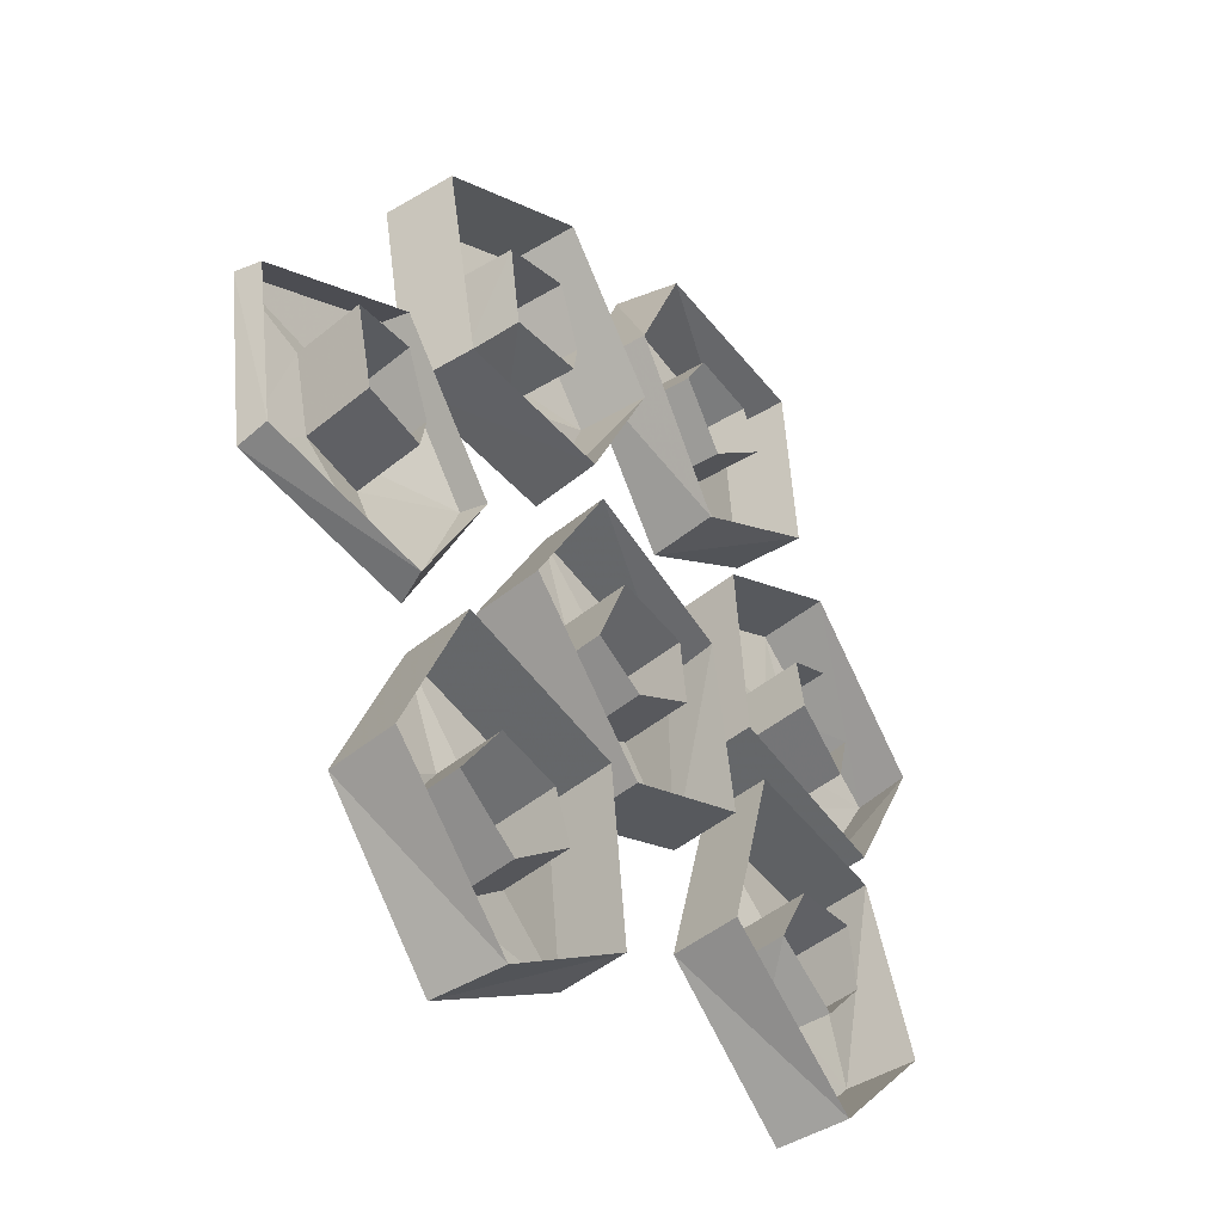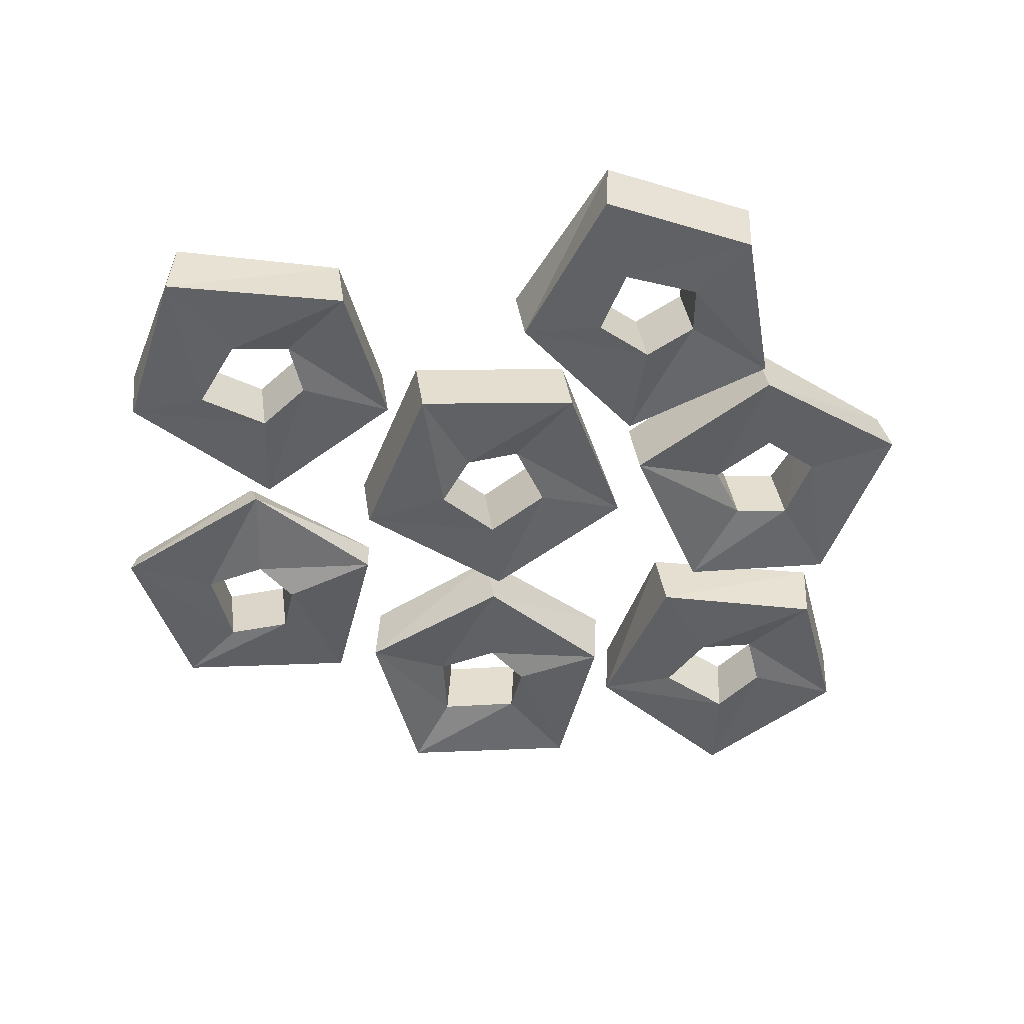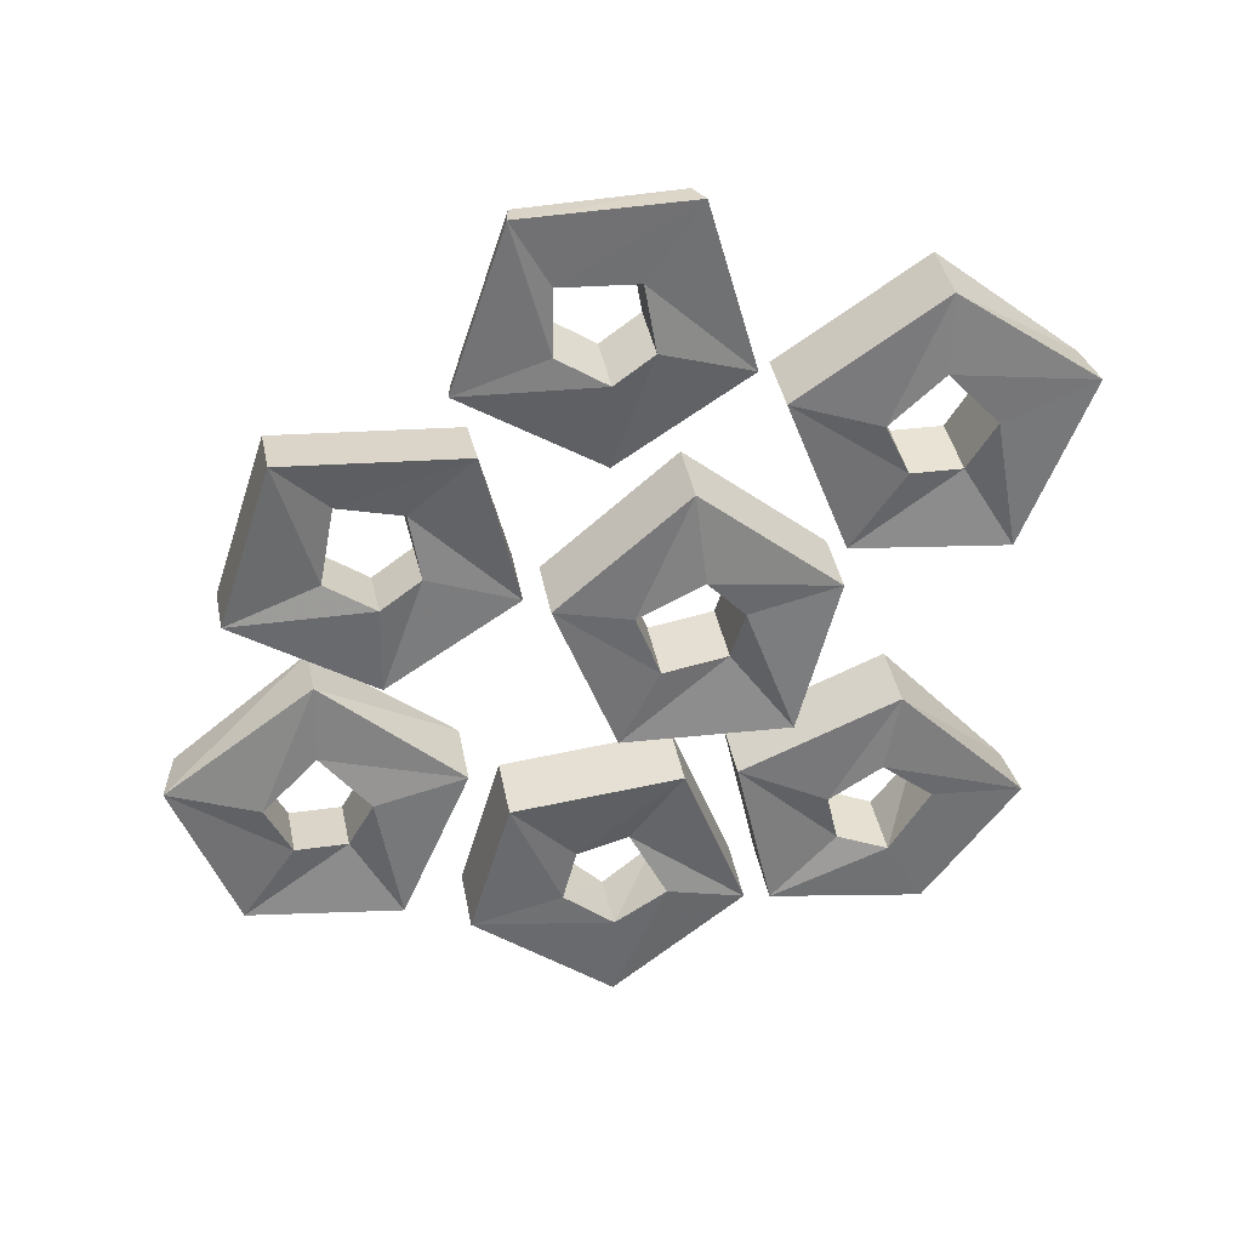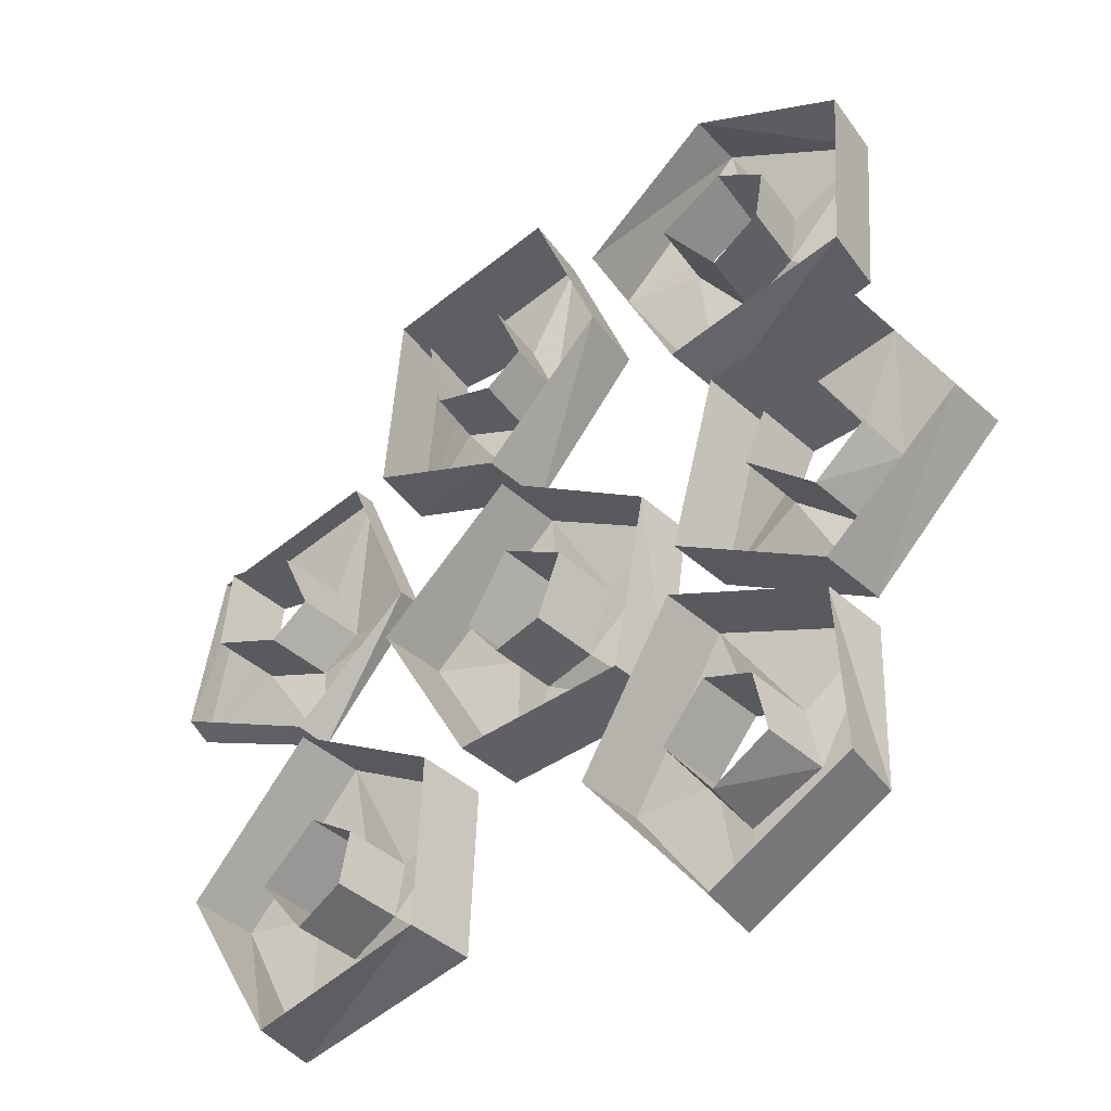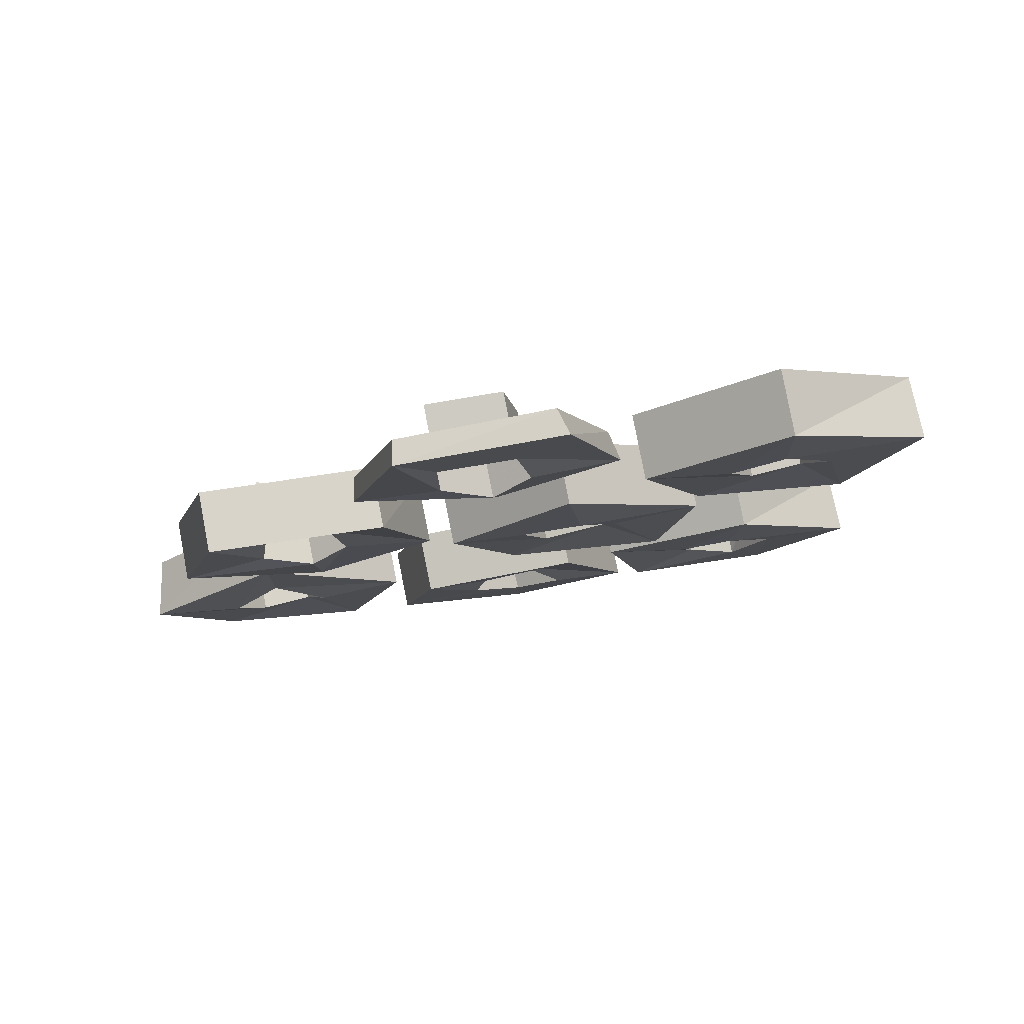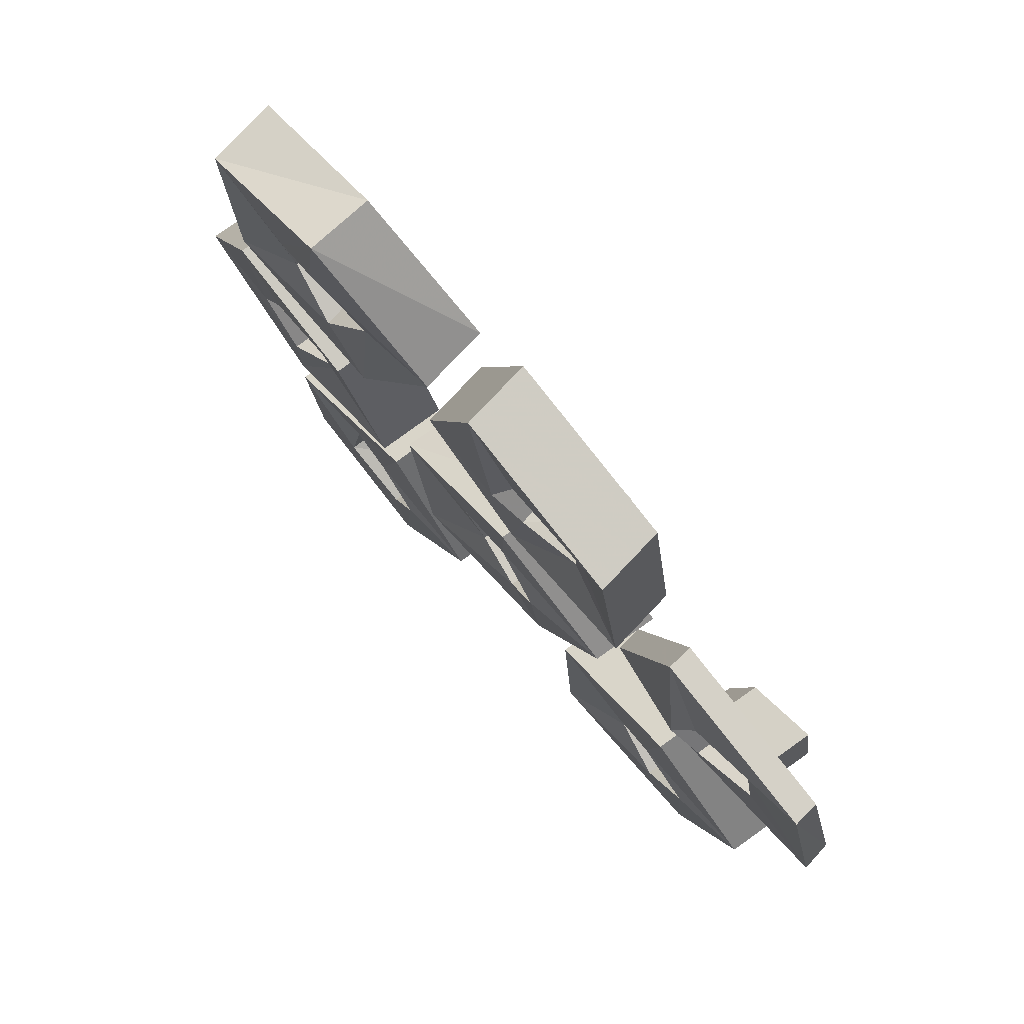
<metadata>
{"format":"obj","ext":"obj","renderer":"f3d","projection":"perspective","resolution":1024,"background":"white","views":[{"elev":-29.5,"azim":121.0,"up":"+Z"},{"elev":-39.7,"azim":-165.5,"up":"+Y"},{"elev":-60.9,"azim":88.9,"up":"+Y"},{"elev":-27.2,"azim":-147.2,"up":"+Z"},{"elev":-15.5,"azim":91.3,"up":"+Y"},{"elev":65.8,"azim":44.7,"up":"+Z"}]}
</metadata>
<code>
v -0.01562 -0.0625 0.1016
v 0.03125 -0.07812 0.1875
v 0.03125 -0.03906 0.1953
v -0.01562 -0.02344 0.1094
v 0.03906 -0.05469 0.02344
v 0.05469 -0.0625 0.07812
v 0.03906 -0.07031 0.1016
v 0.05469 -0.07031 0.1328
v 0.1328 -0.08594 0.1562
v 0.1328 -0.04688 0.1641
v 0.03906 -0.03125 0.1094
v 0.05469 -0.03125 0.1406
v 0.1016 -0.07031 0.125
v 0.1328 -0.07031 0.04688
v 0.1328 -0.03125 0.05469
v 0.1016 -0.03125 0.1328
v 0.09375 -0.0625 0.08594
v 0.04688 -0.01562 0.03125
v 0.09375 -0.03125 0.09375
v 0.05469 -0.02344 0.08594
v -0.1719 -0.0625 0.1875
v -0.07812 -0.07812 0.2266
v -0.07812 -0.03906 0.2266
v -0.1719 -0.02344 0.1953
v -0.1719 -0.05469 0.09375
v -0.125 -0.05469 0.125
v -0.125 -0.0625 0.1562
v -0.09375 -0.07031 0.1719
v -0.01562 -0.0625 0.1406
v -0.01562 -0.02344 0.1484
v -0.125 -0.02344 0.1641
v -0.09375 -0.03125 0.1797
v -0.0625 -0.0625 0.1406
v -0.07812 -0.05469 0.05469
v -0.07031 -0.01562 0.0625
v -0.0625 -0.02344 0.1484
v -0.09375 -0.0625 0.1094
v -0.1719 -0.01562 0.1016
v -0.09375 -0.02344 0.1172
v -0.125 -0.01562 0.1328
v -0.1016 -0.05469 0.03125
v -0.08594 -0.03906 -0.07031
v -0.07812 0 -0.0625
v -0.09375 -0.01562 0.03906
v -0.1875 -0.04688 0.05469
v -0.1719 -0.03906 0
v -0.1406 -0.03906 -0.007812
v -0.1328 -0.03125 -0.03906
v -0.1797 -0.02344 -0.1094
v -0.1719 0.01562 -0.1016
v -0.1328 0 0
v -0.125 0.007812 -0.03125
v -0.1719 -0.03125 -0.0625
v -0.25 -0.02344 -0.03125
v -0.2422 0.007812 -0.02344
v -0.1641 0.007812 -0.05469
v -0.1953 -0.03125 -0.03125
v -0.1797 -0.007812 0.0625
v -0.1875 0 -0.02344
v -0.1641 0 0.007812
v -0.05469 -0.03125 -0.1328
v -0.0625 -0.03906 -0.03125
v -0.05469 -0.007812 -0.02344
v -0.04688 0.007812 -0.125
v 0.03906 -0.03125 -0.1562
v 0.02344 -0.03906 -0.1016
v -0.007812 -0.03125 -0.09375
v -0.01562 -0.03906 -0.05469
v 0.03125 -0.05469 0.007812
v 0.03906 -0.01562 0.01562
v 0 0.007812 -0.08594
v -0.007812 0 -0.04688
v 0.02344 -0.04688 -0.03906
v 0.1016 -0.04688 -0.07031
v 0.1094 -0.007812 -0.0625
v 0.03125 -0.007812 -0.03125
v 0.04688 -0.04688 -0.07812
v 0.04688 0.007812 -0.1484
v 0.05469 -0.007812 -0.07031
v 0.03125 0 -0.09375
v 0.1172 -0.04688 -0.02344
v 0.1641 -0.0625 0.0625
v 0.1641 -0.04688 0.0625
v 0.1172 -0.03125 -0.02344
v 0.1719 -0.03906 -0.1016
v 0.1875 -0.05469 -0.04688
v 0.1719 -0.0625 -0.02344
v 0.1875 -0.0625 0.007812
v 0.2656 -0.07031 0.03125
v 0.2656 -0.05469 0.03125
v 0.1797 -0.02344 -0.01562
v 0.1953 -0.02344 0.01562
v 0.2266 -0.0625 0.007812
v 0.2734 -0.05469 -0.07031
v 0.2734 -0.03906 -0.0625
v 0.2344 -0.02344 0.01562
v 0.2266 -0.05469 -0.03906
v 0.1797 -0.02344 -0.09375
v 0.2344 -0.01562 -0.03125
v 0.1953 -0.01562 -0.03906
v -0.1797 -0.02344 -0.125
v -0.08594 -0.03125 -0.1016
v -0.07812 0.007812 -0.09375
v -0.1719 0.01562 -0.1172
v -0.1875 -0.007812 -0.2188
v -0.1484 -0.01562 -0.1953
v -0.1406 -0.01562 -0.1641
v -0.1094 -0.02344 -0.1562
v -0.03906 -0.02344 -0.1953
v -0.03125 0.01562 -0.1875
v -0.1328 0.02344 -0.1562
v -0.1016 0.01562 -0.1484
v -0.08594 -0.02344 -0.1875
v -0.1094 -0.007812 -0.2734
v -0.1094 0.03125 -0.2656
v -0.07812 0.01562 -0.1797
v -0.1094 -0.01562 -0.2188
v -0.1875 0.03125 -0.2109
v -0.1094 0.02344 -0.2109
v -0.1406 0.02344 -0.1875
v 0.0625 -0.03125 -0.1562
v 0.1562 -0.04688 -0.1172
v 0.1641 -0.007812 -0.1094
v 0.07031 0.007812 -0.1484
v 0.0625 -0.02344 -0.25
v 0.1094 -0.02344 -0.2188
v 0.1094 -0.03125 -0.1875
v 0.1406 -0.03906 -0.1719
v 0.2188 -0.03906 -0.2031
v 0.2266 0 -0.1953
v 0.1172 0.007812 -0.1797
v 0.1484 0 -0.1641
v 0.1719 -0.03906 -0.2031
v 0.1641 -0.02344 -0.2891
v 0.1641 0.01562 -0.2812
v 0.1797 0 -0.1953
v 0.1406 -0.03125 -0.2344
v 0.07031 0.01562 -0.2422
v 0.1484 0.007812 -0.2266
v 0.1172 0.01562 -0.2109
f 1 2 3
f 1 3 4
f 1 4 5
f 2 9 10
f 2 10 3
f 8 7 11
f 8 11 12
f 8 12 13
f 9 14 15
f 9 15 10
f 13 12 16
f 13 16 17
f 14 5 18
f 14 18 15
f 17 16 19
f 17 19 6
f 6 19 20
f 6 20 7
f 7 20 11
f 5 4 18
f 21 22 23
f 21 23 24
f 21 24 25
f 21 25 26
f 21 26 27
f 21 27 22
f 22 27 28
f 22 28 29
f 22 29 30
f 22 30 23
f 28 27 31
f 28 31 32
f 28 32 33
f 28 33 29
f 29 33 34
f 29 34 35
f 29 35 30
f 33 32 36
f 33 36 37
f 33 37 34
f 34 37 25
f 34 25 38
f 34 38 35
f 37 36 39
f 37 39 26
f 37 26 25
f 26 39 40
f 26 40 27
f 27 40 31
f 25 24 38
f 41 42 43
f 41 43 44
f 41 44 45
f 41 45 46
f 41 46 47
f 41 47 42
f 42 47 48
f 42 48 49
f 42 49 50
f 42 50 43
f 48 47 51
f 48 51 52
f 48 52 53
f 48 53 49
f 49 53 54
f 49 54 55
f 49 55 50
f 53 52 56
f 53 56 57
f 53 57 54
f 54 57 45
f 54 45 58
f 54 58 55
f 57 56 59
f 57 59 46
f 57 46 45
f 46 59 60
f 46 60 47
f 47 60 51
f 45 44 58
f 61 62 63
f 61 63 64
f 61 64 65
f 61 65 66
f 61 66 67
f 61 67 62
f 62 67 68
f 62 68 69
f 62 69 70
f 62 70 63
f 68 67 71
f 68 71 72
f 68 72 73
f 68 73 69
f 69 73 74
f 69 74 75
f 69 75 70
f 73 72 76
f 73 76 77
f 73 77 74
f 74 77 65
f 74 65 78
f 74 78 75
f 77 76 79
f 77 79 66
f 77 66 65
f 66 79 80
f 66 80 67
f 67 80 71
f 65 64 78
f 81 85 86
f 81 86 87
f 81 87 82
f 82 87 88
f 82 88 89
f 88 87 91
f 88 91 92
f 88 92 93
f 88 93 89
f 89 93 94
f 93 92 96
f 93 96 97
f 93 97 94
f 94 97 85
f 97 96 99
f 97 99 86
f 97 86 85
f 86 99 100
f 86 100 87
f 87 100 91
f 101 102 103
f 101 103 104
f 101 104 105
f 102 109 110
f 102 110 103
f 108 107 111
f 108 111 112
f 108 112 113
f 109 114 115
f 109 115 110
f 113 112 116
f 113 116 117
f 114 105 118
f 114 118 115
f 117 116 119
f 117 119 106
f 106 119 120
f 106 120 107
f 107 120 111
f 105 104 118
f 121 122 123
f 121 123 124
f 121 124 125
f 122 129 130
f 122 130 123
f 128 127 131
f 128 131 132
f 128 132 133
f 129 134 135
f 129 135 130
f 133 132 136
f 133 136 137
f 134 125 138
f 134 138 135
f 137 136 139
f 137 139 126
f 126 139 140
f 126 140 127
f 127 140 131
f 125 124 138
f 1 5 6
f 1 6 7
f 1 7 2
f 2 7 8
f 2 8 9
f 8 13 9
f 9 13 14
f 13 17 14
f 14 17 5
f 17 6 5
f 81 82 83
f 81 83 84
f 81 84 85
f 82 89 90
f 82 90 83
f 89 94 95
f 89 95 90
f 94 85 98
f 94 98 95
f 85 84 98
f 101 105 106
f 101 106 107
f 101 107 102
f 102 107 108
f 102 108 109
f 108 113 109
f 109 113 114
f 113 117 114
f 114 117 105
f 117 106 105
f 121 125 126
f 121 126 127
f 121 127 122
f 122 127 128
f 122 128 129
f 128 133 129
f 129 133 134
f 133 137 134
f 134 137 125
f 137 126 125

</code>
